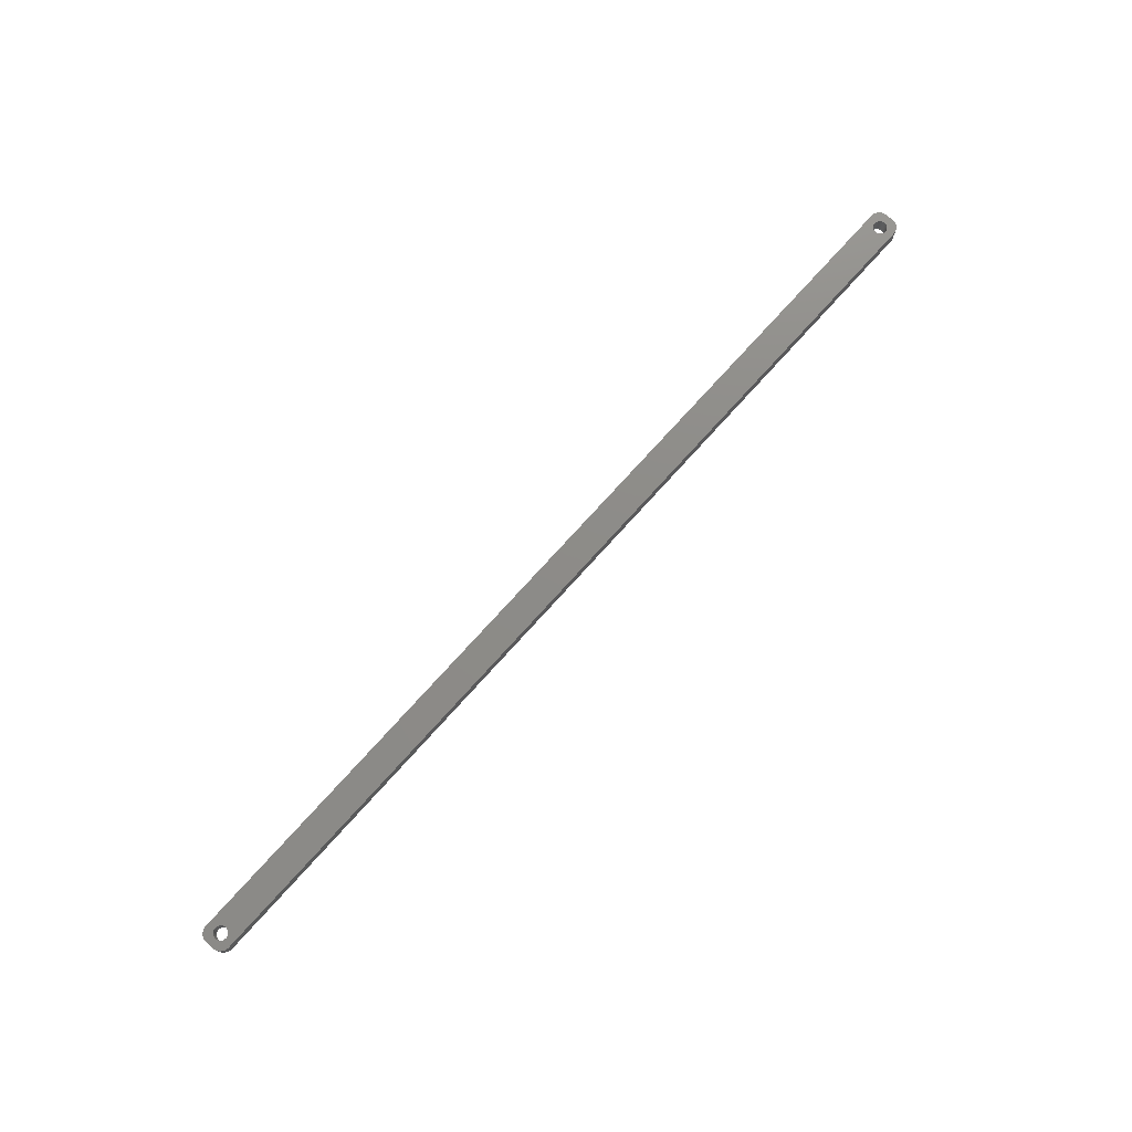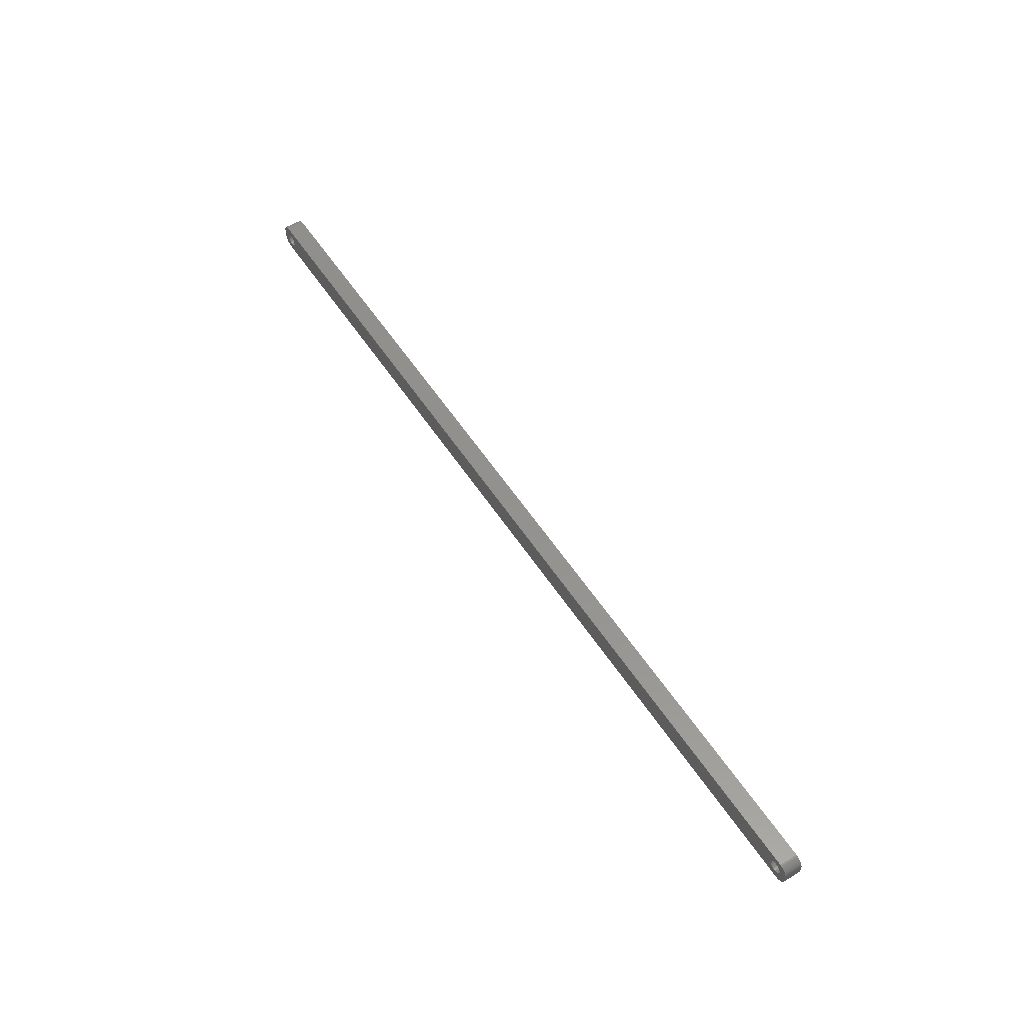
<metadata>
{"format":"stl","ext":"stl","renderer":"f3d","projection":"perspective","resolution":1024,"background":"white","views":[{"elev":75.3,"azim":-47.9,"up":"+Z"},{"elev":55.6,"azim":57.4,"up":"+Y"}]}
</metadata>
<code>
# stl→obj: 304 verts, 612 faces
v -221.8 0 0
v -221.8 0.4073 9
v -221.8 0.4073 0
v -221.8 0 9
v -228.2 0 9
v -228.2 0.4073 0
v -228.2 0.4073 9
v -228.2 0 0
v -225.2 3.244 0
v -224.8 3.244 9
v -225.2 3.244 9
v -224.8 3.244 0
v -224.8 -3.244 0
v -225.2 -3.244 9
v -224.8 -3.244 9
v -225.2 -3.244 0
v -222.9 2.504 0
v -222.6 2.225 9
v -222.9 2.504 9
v -222.6 2.225 0
v -227.4 2.225 0
v -227.1 2.504 9
v -227.4 2.225 9
v -227.1 2.504 0
v -226.4 2.941 0
v -226 3.091 9
v -226.4 2.941 9
v -226 3.091 0
v -222 1.196 0
v -222.2 1.566 9
v -222.2 1.566 0
v -222 1.196 9
v -222.4 1.91 9
v -222.4 1.91 0
v -224 3.091 0
v -223.6 2.941 9
v -224 3.091 9
v -223.6 2.941 0
v -224.4 3.192 0
v -224.4 3.192 9
v -223.3 2.744 0
v -223.3 2.744 9
v -228 1.196 9
v -227.8 1.566 0
v -227.8 1.566 9
v -228 1.196 0
v -227.6 1.91 9
v -227.6 1.91 0
v -228.1 0.8082 9
v -228.1 0.8082 0
v -226.7 2.744 0
v -226.7 2.744 9
v -225.6 3.192 0
v -225.6 3.192 9
v -224.4 -3.192 0
v -224.4 -3.192 9
v -223.3 -2.744 0
v -223.6 -2.941 9
v -223.3 -2.744 9
v -223.6 -2.941 0
v -221.9 0.8082 0
v -221.9 0.8082 9
v 228 1.196 9
v 232 2 9
v 232 2.627 9
v 228.2 0 9
v 232 -2 9
v 227.8 1.566 9
v 231.8 3.243 9
v 228.2 -0.4073 9
v 231.6 3.841 9
v 228.1 -0.8082 9
v 227.6 1.91 9
v 231.4 4.409 9
v 228 -1.196 9
v 231 4.939 9
v 232 -2.627 9
v 227.4 2.225 9
v 230.6 5.423 9
v 227.8 -1.566 9
v 230.2 5.853 9
v 231.8 -3.243 9
v 227.1 2.504 9
v 229.7 6.222 9
v 231.6 -3.841 9
v 229.1 6.524 9
v 227.6 -1.91 9
v 226.7 2.744 9
v 228.5 6.755 9
v 231.4 -4.409 9
v 231 -4.939 9
v 228.2 0.4073 9
v 228.1 0.8082 9
v 227.9 6.911 9
v 226.4 2.941 9
v 227.3 6.99 9
v 226 3.091 9
v 225.6 3.192 9
v 225.2 3.244 9
v 224.8 3.244 9
v 224.4 3.192 9
v 224 3.091 9
v 223.6 2.941 9
v 223.3 2.744 9
v 222.9 2.504 9
v 222.6 2.225 9
v 221.8 0.4073 9
v 221.8 0 9
v 221.9 0.8082 9
v 222 1.196 9
v 222.2 1.566 9
v 222.4 1.91 9
v -227.3 6.99 9
v -227.9 6.911 9
v -228.5 6.755 9
v -229.1 6.524 9
v -229.7 6.222 9
v -230.2 5.853 9
v -230.6 5.423 9
v -231 4.939 9
v 227.4 -2.225 9
v 230.6 -5.423 9
v 230.2 -5.853 9
v 227.1 -2.504 9
v 229.7 -6.222 9
v 229.1 -6.524 9
v 226.7 -2.744 9
v 228.5 -6.755 9
v 227.9 -6.911 9
v 226.4 -2.941 9
v 227.3 -6.99 9
v 226 -3.091 9
v 225.6 -3.192 9
v 225.2 -3.244 9
v 224.8 -3.244 9
v 224.4 -3.192 9
v 224 -3.091 9
v 223.6 -2.941 9
v 223.3 -2.744 9
v 222.9 -2.504 9
v 222.6 -2.225 9
v 221.8 -0.4073 9
v -221.8 -0.4073 9
v 221.9 -0.8082 9
v -221.9 -0.8082 9
v 222 -1.196 9
v -222 -1.196 9
v 222.2 -1.566 9
v -222.2 -1.566 9
v 222.4 -1.91 9
v -222.4 -1.91 9
v -222.6 -2.225 9
v -227.3 -6.99 9
v -222.9 -2.504 9
v -224 -3.091 9
v -225.6 -3.192 9
v -226 -3.091 9
v -226.4 -2.941 9
v -227.9 -6.911 9
v -226.7 -2.744 9
v -229.1 -6.524 9
v -227.1 -2.504 9
v -230.2 -5.853 9
v -227.4 -2.225 9
v -231 -4.939 9
v -227.6 -1.91 9
v -231.6 -3.841 9
v -227.8 -1.566 9
v -232 -2.627 9
v -228 -1.196 9
v -232 -2 9
v -228.1 -0.8082 9
v -228.2 -0.4073 9
v -228.5 -6.755 9
v -231.4 4.409 9
v -231.6 3.841 9
v -232 2 9
v -231.8 3.243 9
v -232 2.627 9
v -229.7 -6.222 9
v -230.6 -5.423 9
v -231.4 -4.409 9
v -231.8 -3.243 9
v -221.8 -0.4073 0
v -222 -1.196 0
v -221.9 -0.8082 0
v -228 -1.196 0
v -227.8 -1.566 0
v 228 -1.196 0
v 232 -2 0
v 232 -2.627 0
v 228.2 0 0
v 232 2 0
v 227.8 -1.566 0
v 231.8 -3.243 0
v 228.2 0.4073 0
v 231.6 -3.841 0
v 228.1 0.8082 0
v 227.6 -1.91 0
v 231.4 -4.409 0
v 228 1.196 0
v 231 -4.939 0
v 232 2.627 0
v 227.4 -2.225 0
v 230.6 -5.423 0
v 227.8 1.566 0
v 230.2 -5.853 0
v 231.8 3.243 0
v 227.1 -2.504 0
v 229.7 -6.222 0
v 231.6 3.841 0
v 229.1 -6.524 0
v 227.6 1.91 0
v 226.7 -2.744 0
v 228.5 -6.755 0
v 231.4 4.409 0
v 231 4.939 0
v 228.2 -0.4073 0
v 228.1 -0.8082 0
v 227.9 -6.911 0
v 226.4 -2.941 0
v 227.3 -6.99 0
v 226 -3.091 0
v 225.6 -3.192 0
v 225.2 -3.244 0
v 224.8 -3.244 0
v 224.4 -3.192 0
v 224 -3.091 0
v 223.6 -2.941 0
v 223.3 -2.744 0
v 222.9 -2.504 0
v 222.6 -2.225 0
v 221.8 -0.4073 0
v 221.8 0 0
v 221.9 -0.8082 0
v 222 -1.196 0
v 222.2 -1.566 0
v -222.2 -1.566 0
v 222.4 -1.91 0
v -222.4 -1.91 0
v -222.6 -2.225 0
v -227.3 -6.99 0
v -222.9 -2.504 0
v -224 -3.091 0
v -225.6 -3.192 0
v -226 -3.091 0
v -226.4 -2.941 0
v -227.9 -6.911 0
v -226.7 -2.744 0
v -228.5 -6.755 0
v -229.1 -6.524 0
v -227.1 -2.504 0
v -229.7 -6.222 0
v -230.2 -5.853 0
v -227.4 -2.225 0
v -230.6 -5.423 0
v -231 -4.939 0
v -227.6 -1.91 0
v 227.4 2.225 0
v 230.6 5.423 0
v 230.2 5.853 0
v 227.1 2.504 0
v 229.7 6.222 0
v 229.1 6.524 0
v 226.7 2.744 0
v 228.5 6.755 0
v 227.9 6.911 0
v 226.4 2.941 0
v 227.3 6.99 0
v 226 3.091 0
v 225.6 3.192 0
v 225.2 3.244 0
v 224.8 3.244 0
v 224.4 3.192 0
v 224 3.091 0
v 223.6 2.941 0
v 223.3 2.744 0
v 222.9 2.504 0
v 222.6 2.225 0
v 221.8 0.4073 0
v 221.9 0.8082 0
v 222 1.196 0
v 222.2 1.566 0
v 222.4 1.91 0
v -227.3 6.99 0
v -227.9 6.911 0
v -229.1 6.524 0
v -230.2 5.853 0
v -231 4.939 0
v -231.6 3.841 0
v -232 2.627 0
v -232 2 0
v -228.5 6.755 0
v -231.4 -4.409 0
v -231.6 -3.841 0
v -232 -2 0
v -231.8 -3.243 0
v -232 -2.627 0
v -229.7 6.222 0
v -230.6 5.423 0
v -228.1 -0.8082 0
v -228.2 -0.4073 0
v -231.4 4.409 0
v -231.8 3.243 0
f 1 2 3
f 2 1 4
f 5 6 7
f 6 5 8
f 9 10 11
f 10 9 12
f 13 14 15
f 14 13 16
f 17 18 19
f 18 17 20
f 21 22 23
f 22 21 24
f 25 26 27
f 26 25 28
f 29 30 31
f 30 29 32
f 31 33 34
f 33 31 30
f 35 36 37
f 36 35 38
f 39 37 40
f 37 39 35
f 41 19 42
f 19 41 17
f 43 44 45
f 44 43 46
f 47 21 23
f 21 47 48
f 49 46 43
f 46 49 50
f 51 27 52
f 27 51 25
f 53 11 54
f 11 53 9
f 55 15 56
f 15 55 13
f 57 58 59
f 58 57 60
f 61 32 29
f 32 61 62
f 3 62 61
f 62 3 2
f 34 18 20
f 18 34 33
f 12 40 10
f 40 12 39
f 38 42 36
f 42 38 41
f 45 48 47
f 48 45 44
f 7 50 49
f 50 7 6
f 63 64 65
f 64 66 67
f 68 65 69
f 70 67 66
f 68 69 71
f 72 67 70
f 73 71 74
f 75 67 72
f 73 74 76
f 67 75 77
f 78 76 79
f 80 77 75
f 78 79 81
f 77 80 82
f 83 81 84
f 82 80 85
f 83 84 86
f 87 85 80
f 88 86 89
f 85 87 90
f 90 87 91
f 64 92 66
f 64 93 92
f 64 63 93
f 88 89 94
f 65 68 63
f 71 73 68
f 76 78 73
f 95 94 96
f 81 83 78
f 86 88 83
f 94 95 88
f 96 97 95
f 96 98 97
f 96 99 98
f 96 100 99
f 96 101 100
f 96 102 101
f 96 103 102
f 96 104 103
f 96 105 104
f 96 106 105
f 107 4 108
f 2 107 109
f 62 109 110
f 32 110 111
f 30 111 112
f 33 112 106
f 18 106 96
f 107 2 4
f 109 62 2
f 110 32 62
f 111 30 32
f 112 33 30
f 106 18 33
f 113 18 96
f 18 113 19
f 19 113 42
f 42 113 36
f 36 113 37
f 37 113 40
f 40 113 10
f 10 113 11
f 113 54 11
f 113 26 54
f 113 27 26
f 114 27 113
f 27 114 52
f 115 52 114
f 116 52 115
f 52 116 22
f 117 22 116
f 118 22 117
f 22 118 23
f 119 23 118
f 120 23 119
f 23 120 47
f 121 91 87
f 91 121 122
f 122 121 123
f 124 123 121
f 123 124 125
f 125 124 126
f 127 126 124
f 126 127 128
f 128 127 129
f 130 129 127
f 129 130 131
f 132 131 130
f 133 131 132
f 134 131 133
f 135 131 134
f 136 131 135
f 137 131 136
f 138 131 137
f 139 131 138
f 140 131 139
f 141 131 140
f 4 142 108
f 143 142 4
f 142 143 144
f 145 144 143
f 144 145 146
f 147 146 145
f 146 147 148
f 149 148 147
f 148 149 150
f 151 150 149
f 150 151 141
f 152 141 151
f 141 152 131
f 153 152 154
f 153 154 59
f 153 59 58
f 153 58 155
f 153 155 56
f 153 56 15
f 153 15 14
f 152 153 131
f 156 153 14
f 157 153 156
f 158 153 157
f 159 158 160
f 161 160 162
f 163 162 164
f 165 164 166
f 167 166 168
f 158 159 153
f 169 168 170
f 171 170 172
f 171 172 173
f 171 173 5
f 160 174 159
f 175 47 120
f 176 47 175
f 171 5 177
f 47 176 45
f 170 171 169
f 178 45 176
f 160 161 174
f 179 45 178
f 162 180 161
f 45 179 43
f 162 163 180
f 177 43 179
f 164 181 163
f 43 177 49
f 164 165 181
f 49 177 7
f 166 182 165
f 7 177 5
f 166 167 182
f 168 183 167
f 168 169 183
f 24 52 22
f 52 24 51
f 28 54 26
f 54 28 53
f 184 4 1
f 4 184 143
f 185 145 186
f 145 185 147
f 186 143 184
f 143 186 145
f 168 187 170
f 187 168 188
f 189 190 191
f 190 192 193
f 194 191 195
f 196 193 192
f 194 195 197
f 198 193 196
f 199 197 200
f 201 193 198
f 199 200 202
f 193 201 203
f 204 202 205
f 206 203 201
f 204 205 207
f 203 206 208
f 209 207 210
f 208 206 211
f 209 210 212
f 213 211 206
f 214 212 215
f 211 213 216
f 216 213 217
f 190 218 192
f 190 219 218
f 190 189 219
f 214 215 220
f 191 194 189
f 197 199 194
f 202 204 199
f 221 220 222
f 207 209 204
f 212 214 209
f 220 221 214
f 222 223 221
f 222 224 223
f 222 225 224
f 222 226 225
f 222 227 226
f 222 228 227
f 222 229 228
f 222 230 229
f 222 231 230
f 222 232 231
f 233 1 234
f 184 233 235
f 186 235 236
f 185 236 237
f 238 237 239
f 240 239 232
f 241 232 222
f 233 184 1
f 235 186 184
f 236 185 186
f 237 238 185
f 239 240 238
f 232 241 240
f 242 241 222
f 241 242 243
f 243 242 57
f 57 242 60
f 60 242 244
f 244 242 55
f 55 242 13
f 13 242 16
f 242 245 16
f 242 246 245
f 242 247 246
f 248 247 242
f 247 248 249
f 250 249 248
f 251 249 250
f 249 251 252
f 253 252 251
f 254 252 253
f 252 254 255
f 256 255 254
f 257 255 256
f 255 257 258
f 259 217 213
f 217 259 260
f 260 259 261
f 262 261 259
f 261 262 263
f 263 262 264
f 265 264 262
f 264 265 266
f 266 265 267
f 268 267 265
f 267 268 269
f 270 269 268
f 271 269 270
f 272 269 271
f 273 269 272
f 274 269 273
f 275 269 274
f 276 269 275
f 277 269 276
f 278 269 277
f 279 269 278
f 1 280 234
f 3 280 1
f 280 3 281
f 61 281 3
f 281 61 282
f 29 282 61
f 282 29 283
f 31 283 29
f 283 31 284
f 34 284 31
f 284 34 279
f 20 279 34
f 279 20 269
f 285 20 17
f 285 17 41
f 285 41 38
f 285 38 35
f 285 35 39
f 285 39 12
f 285 12 9
f 20 285 269
f 53 285 9
f 28 285 53
f 25 285 28
f 286 25 51
f 287 51 24
f 288 24 21
f 289 21 48
f 290 48 44
f 25 286 285
f 291 44 46
f 292 46 50
f 292 50 6
f 292 6 8
f 51 293 286
f 294 258 257
f 295 258 294
f 292 8 296
f 258 295 188
f 46 292 291
f 297 188 295
f 51 287 293
f 298 188 297
f 24 299 287
f 188 298 187
f 24 288 299
f 296 187 298
f 21 300 288
f 187 296 301
f 21 289 300
f 301 296 302
f 48 303 289
f 302 296 8
f 48 290 303
f 44 304 290
f 44 291 304
f 243 59 154
f 59 243 57
f 170 301 172
f 301 170 187
f 241 154 152
f 154 241 243
f 244 56 155
f 56 244 55
f 60 155 58
f 155 60 244
f 238 147 185
f 147 238 149
f 240 149 238
f 149 240 151
f 16 156 14
f 156 16 245
f 246 158 157
f 158 246 247
f 245 157 156
f 157 245 246
f 164 258 166
f 258 164 255
f 252 164 162
f 164 252 255
f 172 302 173
f 302 172 301
f 173 8 5
f 8 173 302
f 241 151 240
f 151 241 152
f 247 160 158
f 160 247 249
f 249 162 160
f 162 249 252
f 166 188 168
f 188 166 258
f 265 83 88
f 83 265 262
f 219 70 218
f 70 219 72
f 227 137 136
f 137 227 228
f 277 103 104
f 103 277 276
f 109 282 110
f 282 109 281
f 201 68 206
f 68 201 63
f 206 73 213
f 73 206 68
f 270 95 97
f 95 270 268
f 271 97 98
f 97 271 270
f 272 98 99
f 98 272 271
f 142 234 108
f 234 142 233
f 111 284 112
f 284 111 283
f 278 104 105
f 104 278 277
f 275 101 102
f 101 275 274
f 192 92 196
f 92 192 66
f 199 80 194
f 80 199 87
f 189 72 219
f 72 189 75
f 209 127 124
f 127 209 214
f 226 136 135
f 136 226 227
f 230 140 139
f 140 230 231
f 150 237 148
f 237 150 239
f 196 93 198
f 93 196 92
f 198 63 201
f 63 198 93
f 213 78 259
f 78 213 73
f 262 78 83
f 78 262 259
f 273 99 100
f 99 273 272
f 268 88 95
f 88 268 265
f 107 281 109
f 281 107 280
f 108 280 107
f 280 108 234
f 110 283 111
f 283 110 282
f 276 102 103
f 102 276 275
f 274 100 101
f 100 274 273
f 279 105 106
f 105 279 278
f 112 279 106
f 279 112 284
f 218 66 192
f 66 218 70
f 224 134 133
f 134 224 225
f 223 133 132
f 133 223 224
f 221 132 130
f 132 221 223
f 204 124 121
f 124 204 209
f 225 135 134
f 135 225 226
f 229 139 138
f 139 229 230
f 148 236 146
f 236 148 237
f 144 233 142
f 233 144 235
f 141 239 150
f 239 141 232
f 194 75 189
f 75 194 80
f 214 130 127
f 130 214 221
f 204 87 199
f 87 204 121
f 228 138 137
f 138 228 229
f 146 235 144
f 235 146 236
f 231 141 140
f 141 231 232
f 296 177 292
f 177 296 171
f 298 171 296
f 171 298 169
f 269 113 96
f 113 269 285
f 242 131 153
f 131 242 222
f 292 179 291
f 179 292 177
f 90 197 85
f 197 90 200
f 251 174 161
f 174 251 250
f 248 153 159
f 153 248 242
f 253 161 180
f 161 253 251
f 256 163 181
f 163 256 254
f 67 193 64
f 193 67 190
f 85 195 82
f 195 85 197
f 212 125 126
f 125 212 210
f 74 217 76
f 217 74 216
f 69 211 71
f 211 69 208
f 260 81 79
f 81 260 261
f 264 89 86
f 89 264 266
f 266 94 89
f 94 266 267
f 267 96 94
f 96 267 269
f 293 116 115
f 116 293 287
f 289 119 300
f 119 289 120
f 295 183 297
f 183 295 167
f 294 167 295
f 167 294 182
f 256 165 257
f 165 256 181
f 257 182 294
f 182 257 165
f 250 159 174
f 159 250 248
f 254 180 163
f 180 254 253
f 77 190 67
f 190 77 191
f 91 200 90
f 200 91 202
f 207 122 123
f 122 207 205
f 210 123 125
f 123 210 207
f 122 202 91
f 202 122 205
f 220 128 129
f 128 220 215
f 215 126 128
f 126 215 212
f 222 129 131
f 129 222 220
f 76 260 79
f 260 76 217
f 71 216 74
f 216 71 211
f 263 86 84
f 86 263 264
f 288 119 118
f 119 288 300
f 285 114 113
f 114 285 286
f 291 178 304
f 178 291 179
f 297 169 298
f 169 297 183
f 261 84 81
f 84 261 263
f 286 115 114
f 115 286 293
f 303 120 289
f 120 303 175
f 304 176 290
f 176 304 178
f 64 203 65
f 203 64 193
f 65 208 69
f 208 65 203
f 82 191 77
f 191 82 195
f 299 118 117
f 118 299 288
f 287 117 116
f 117 287 299
f 290 175 303
f 175 290 176

</code>
